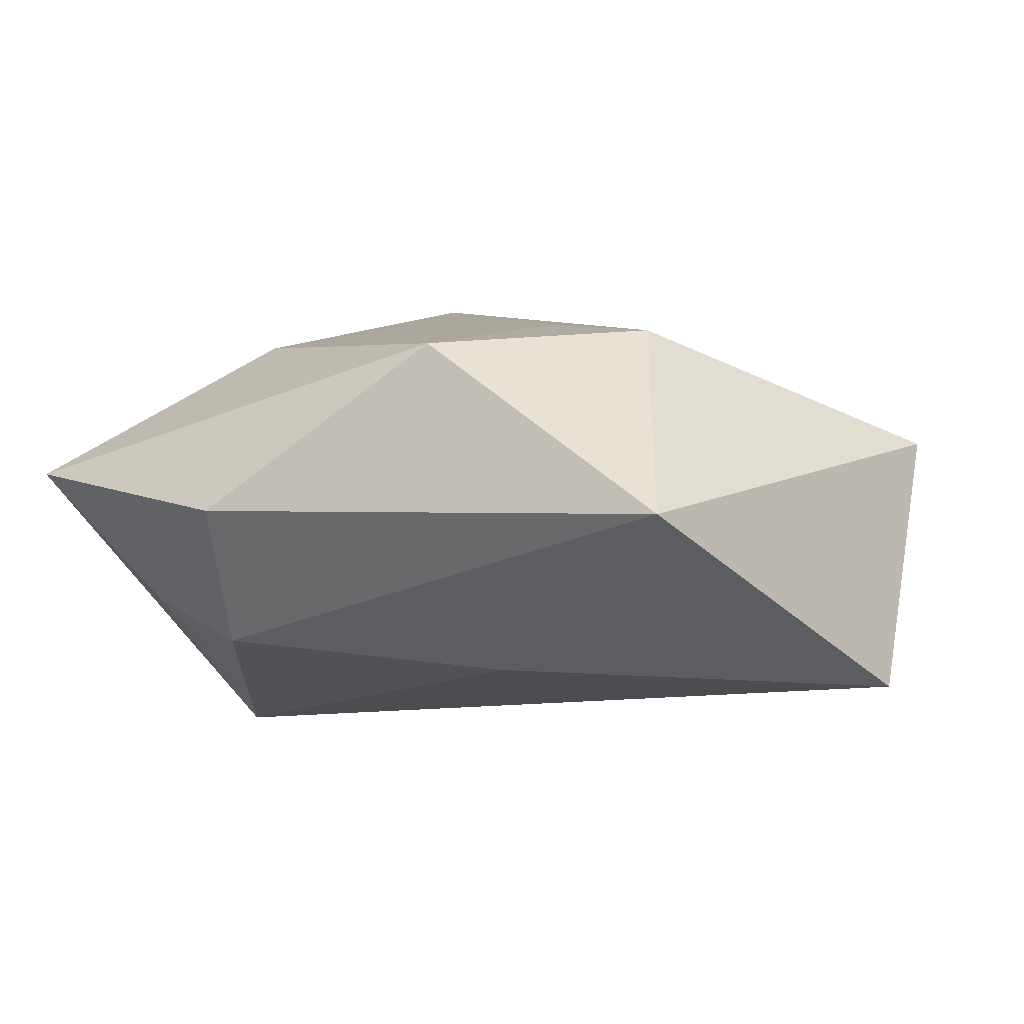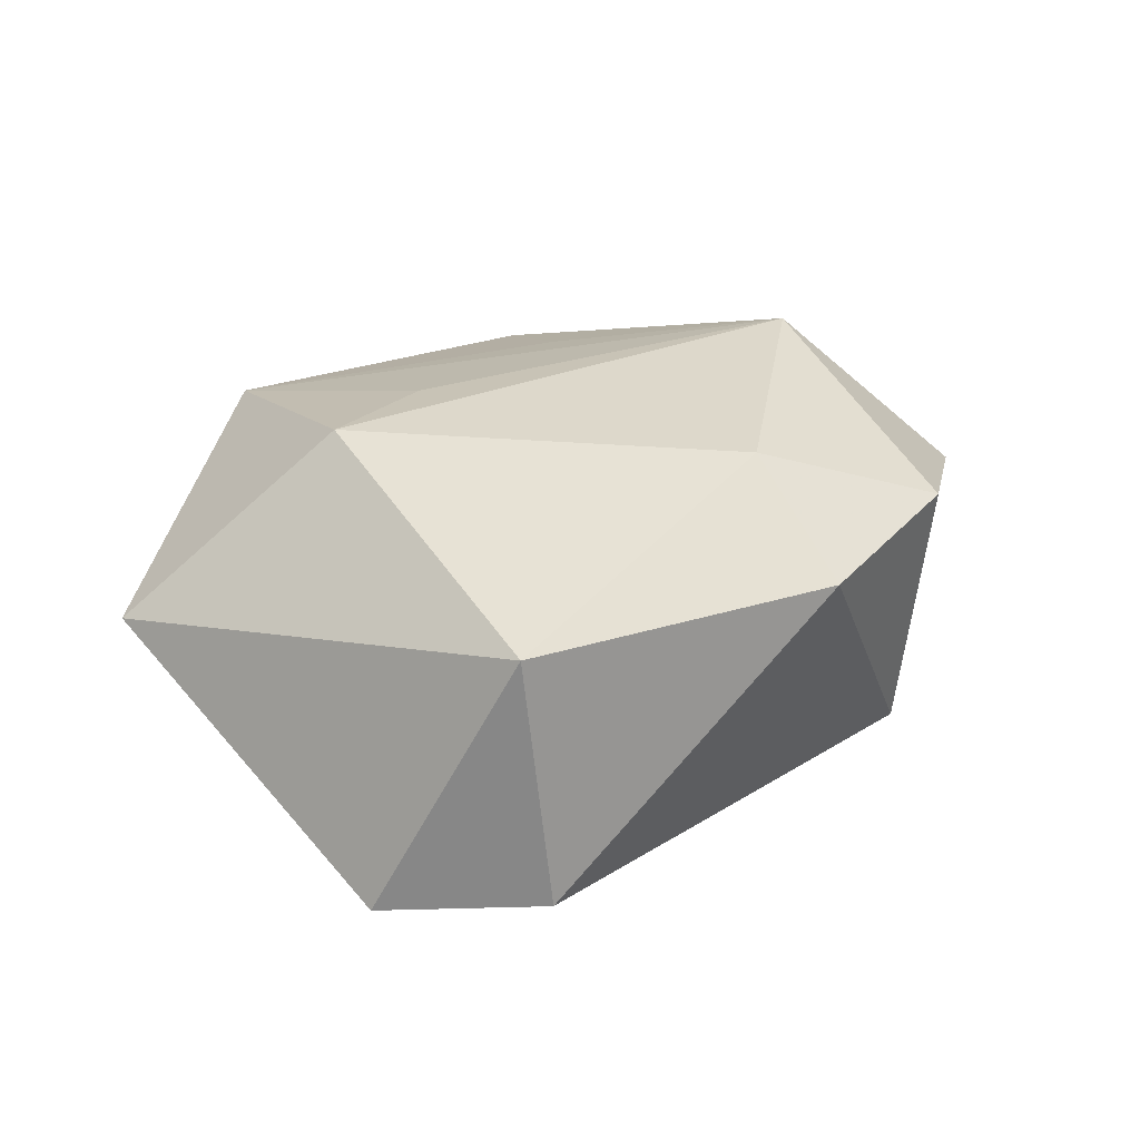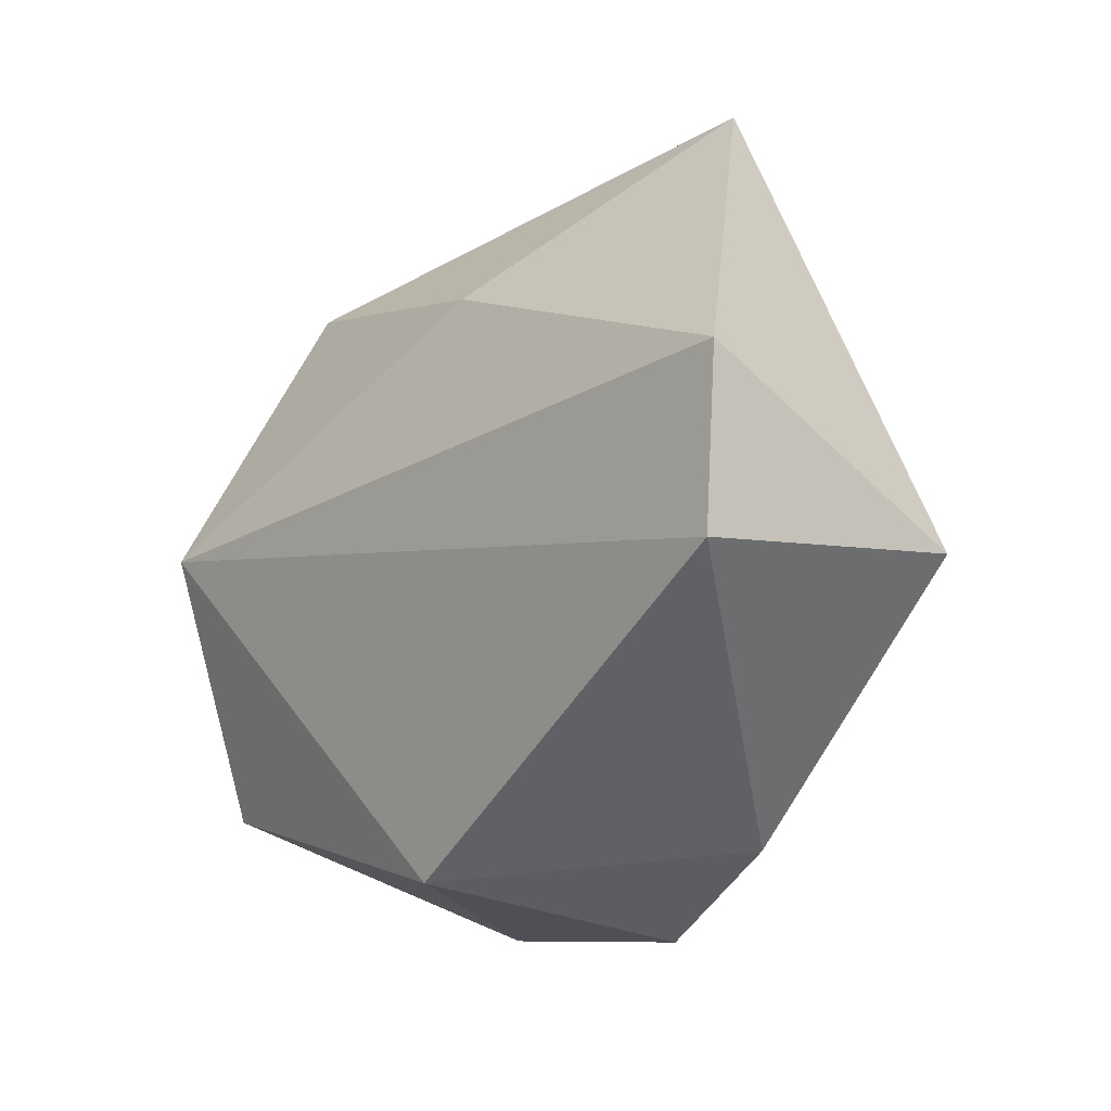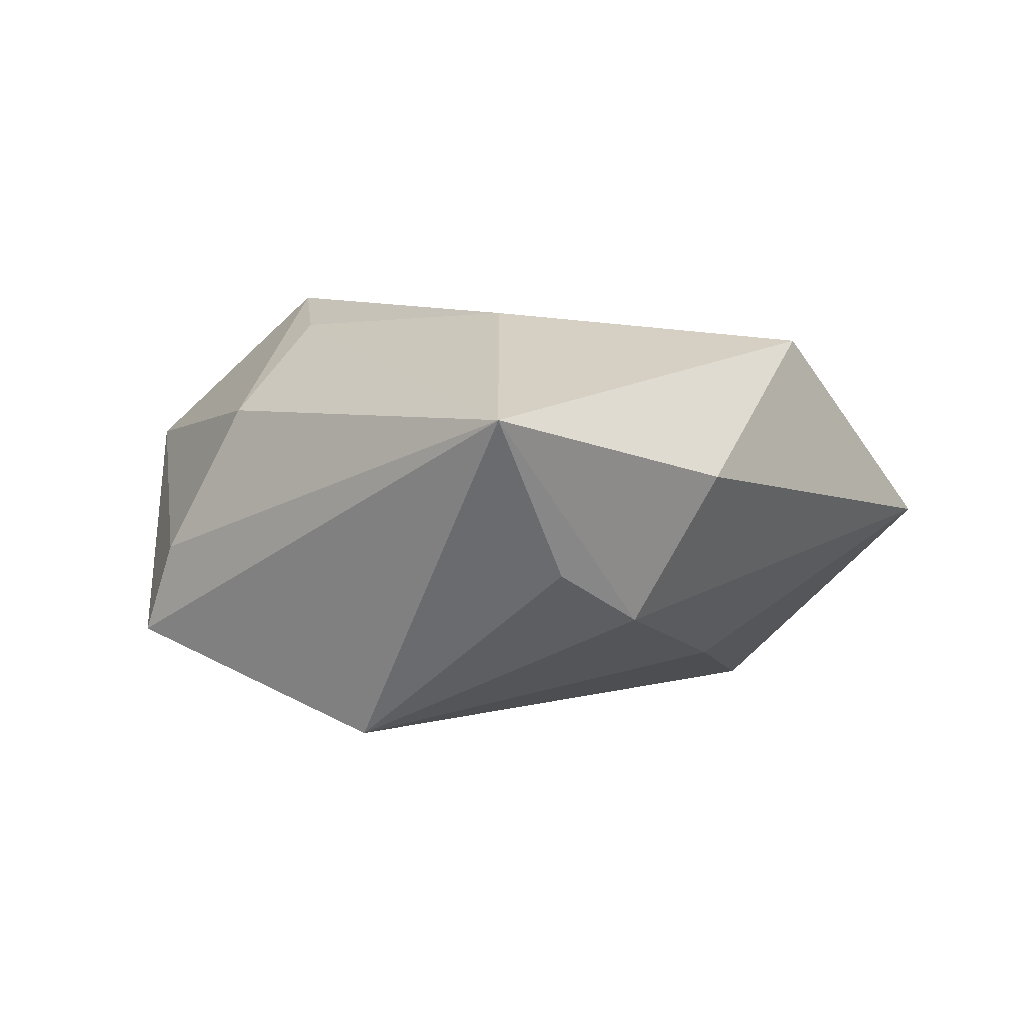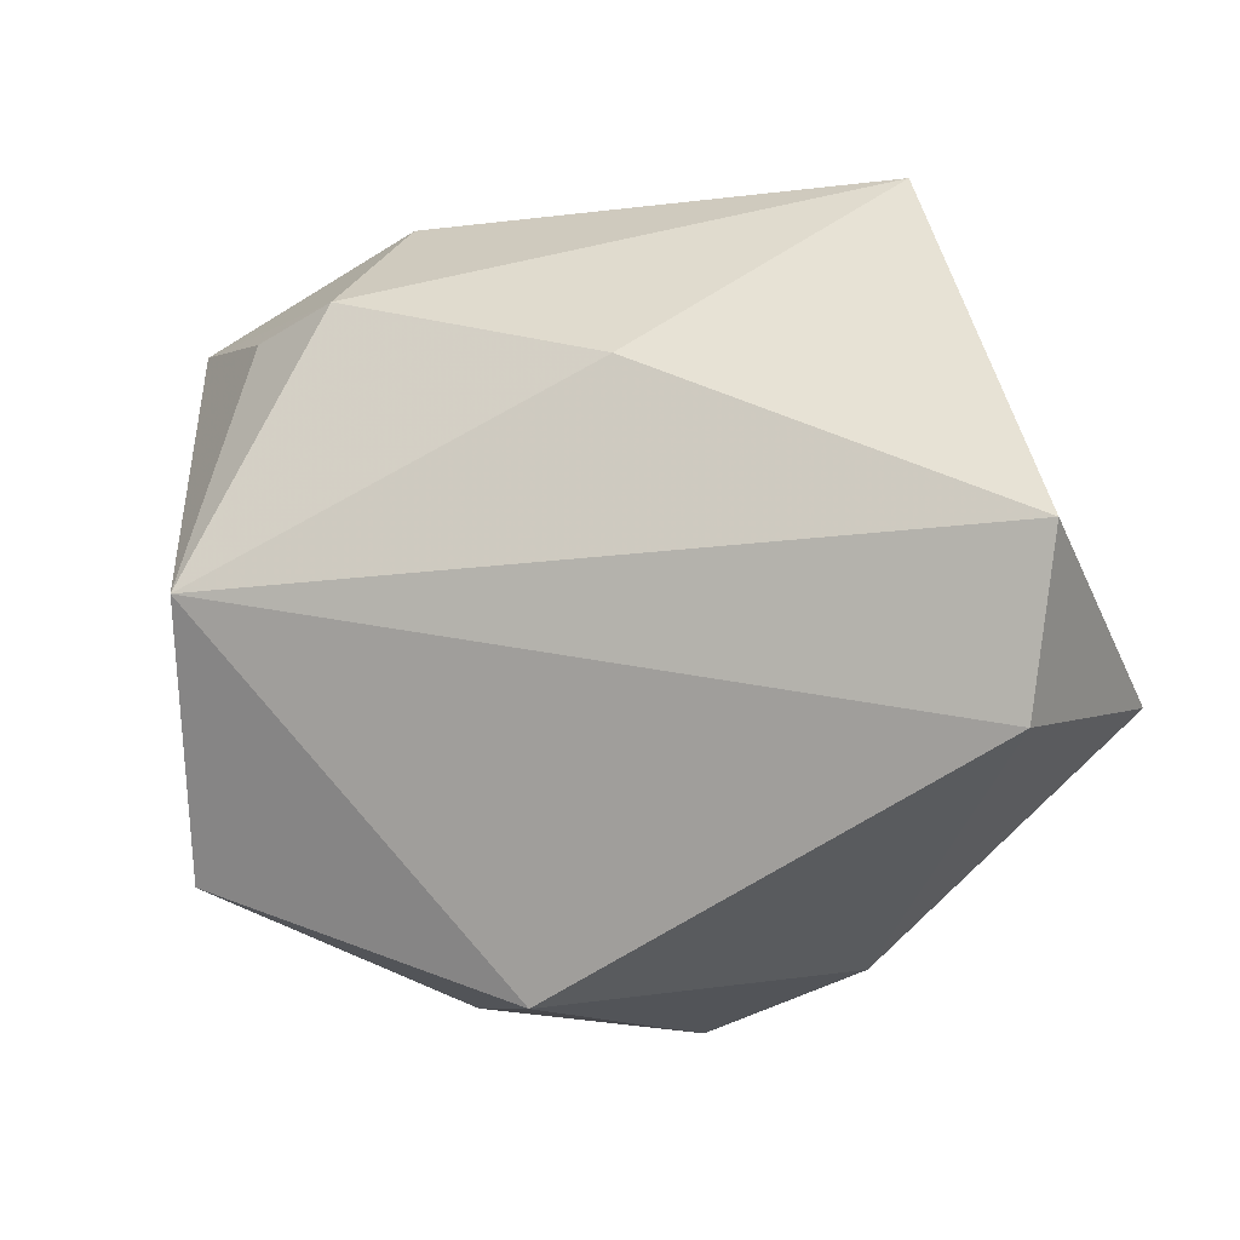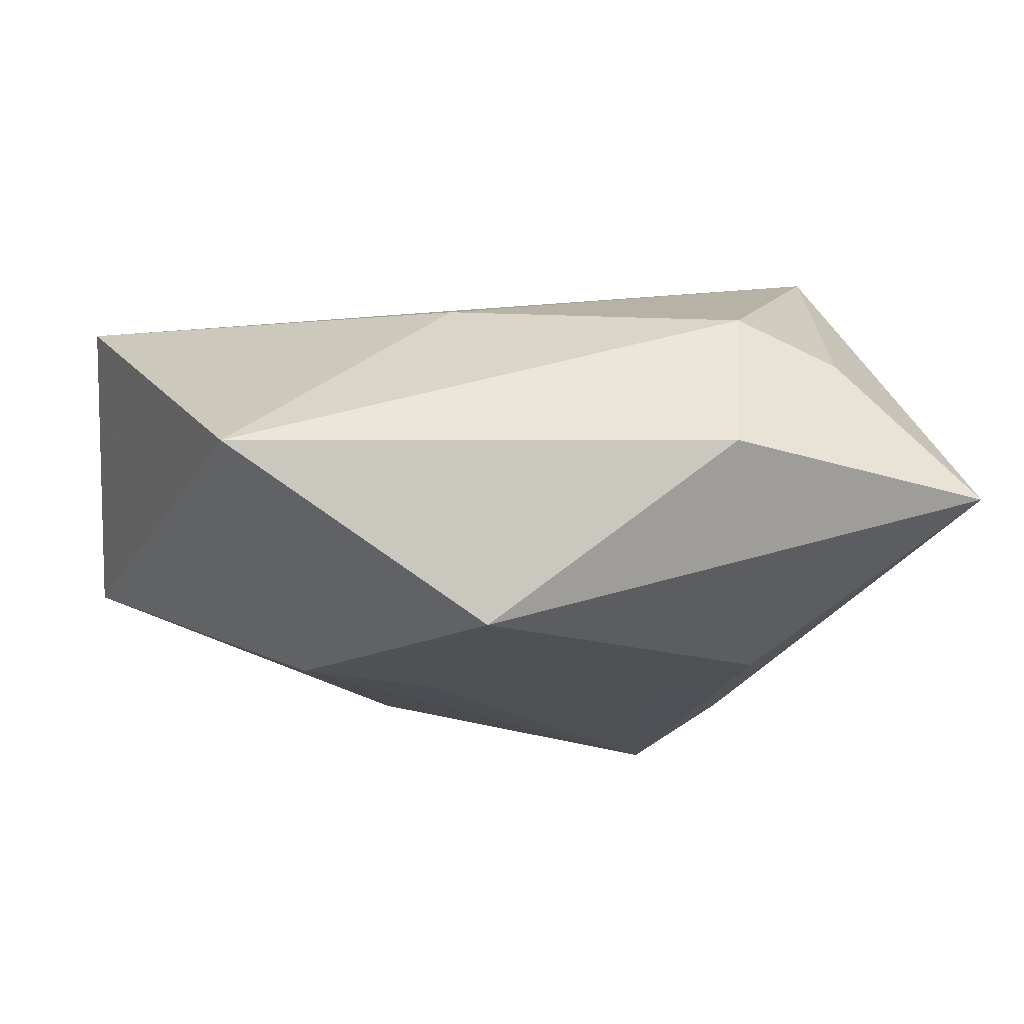
<metadata>
{"format":"obj","ext":"obj","renderer":"f3d","projection":"perspective","resolution":1024,"background":"white","views":[{"elev":1.0,"azim":-161.9,"up":"+Z"},{"elev":19.1,"azim":-74.8,"up":"+Z"},{"elev":-14.8,"azim":-128.2,"up":"+Y"},{"elev":-4.4,"azim":121.7,"up":"+Z"},{"elev":-2.5,"azim":-157.5,"up":"+Y"},{"elev":78.8,"azim":-0.4,"up":"+Y"}]}
</metadata>
<code>
v -0.02268 0.01782 0.02035
v 0.03627 -0.02589 -0.01462
v 0.01246 0.004964 0.02194
v -0.007324 0.02204 -0.01716
v 0.02424 0.01313 0.01945
v 0.03254 0.02589 -0.009907
v -0.04867 -0.009138 0.008082
v 0.02237 0.02879 -0.01413
v 0.03711 -0.01245 0.00909
v 0.001924 -0.03601 -0.01436
v -0.01636 -0.02389 0.01939
v 0.02271 -0.01355 0.02068
v -0.00444 -0.04058 0.01291
v 0.03807 -0.02112 -0.005677
v -0.01005 0.01308 0.0215
v 0.02111 0.03789 0.0005569
v 0.01378 -0.02077 0.0259
v 0.04675 0.02723 0.004506
v 0.01857 -0.03875 0.01016
v -0.04476 -0.01102 -0.01789
v -0.0476 0.006161 -0.01925
v 0.03216 0.001155 -0.02607
v -0.02922 0.03916 0.0005179
v -0.02249 -0.03348 0.008572
v -0.003438 0.0355 0.01826
f 7 23 21
f 1 23 7
f 22 21 4
f 4 21 23
f 20 21 22
f 7 21 20
f 19 14 9
f 9 14 18
f 7 20 24
f 19 9 17
f 8 4 23
f 22 4 8
f 10 24 20
f 10 20 22
f 19 17 13
f 13 10 19
f 24 10 13
f 12 18 5
f 5 17 12
f 12 9 18
f 12 17 9
f 3 17 5
f 1 17 15
f 16 8 23
f 18 8 16
f 23 1 25
f 25 16 23
f 1 15 25
f 18 16 25
f 25 15 17
f 5 18 25
f 17 3 25
f 25 3 5
f 6 18 22
f 22 8 6
f 6 8 18
f 2 14 19
f 19 10 2
f 2 10 22
f 22 18 2
f 18 14 2
f 11 13 17
f 11 17 1
f 24 13 11
f 11 1 7
f 7 24 11

</code>
